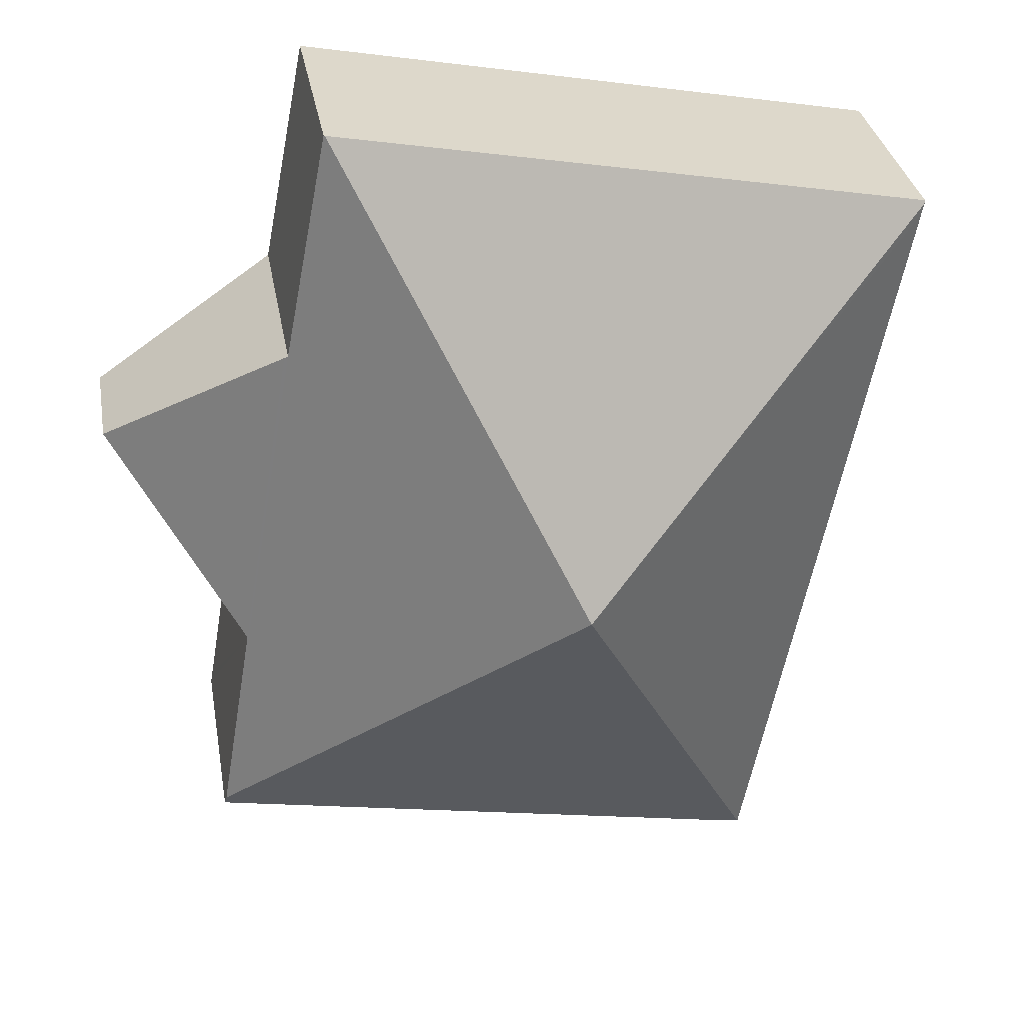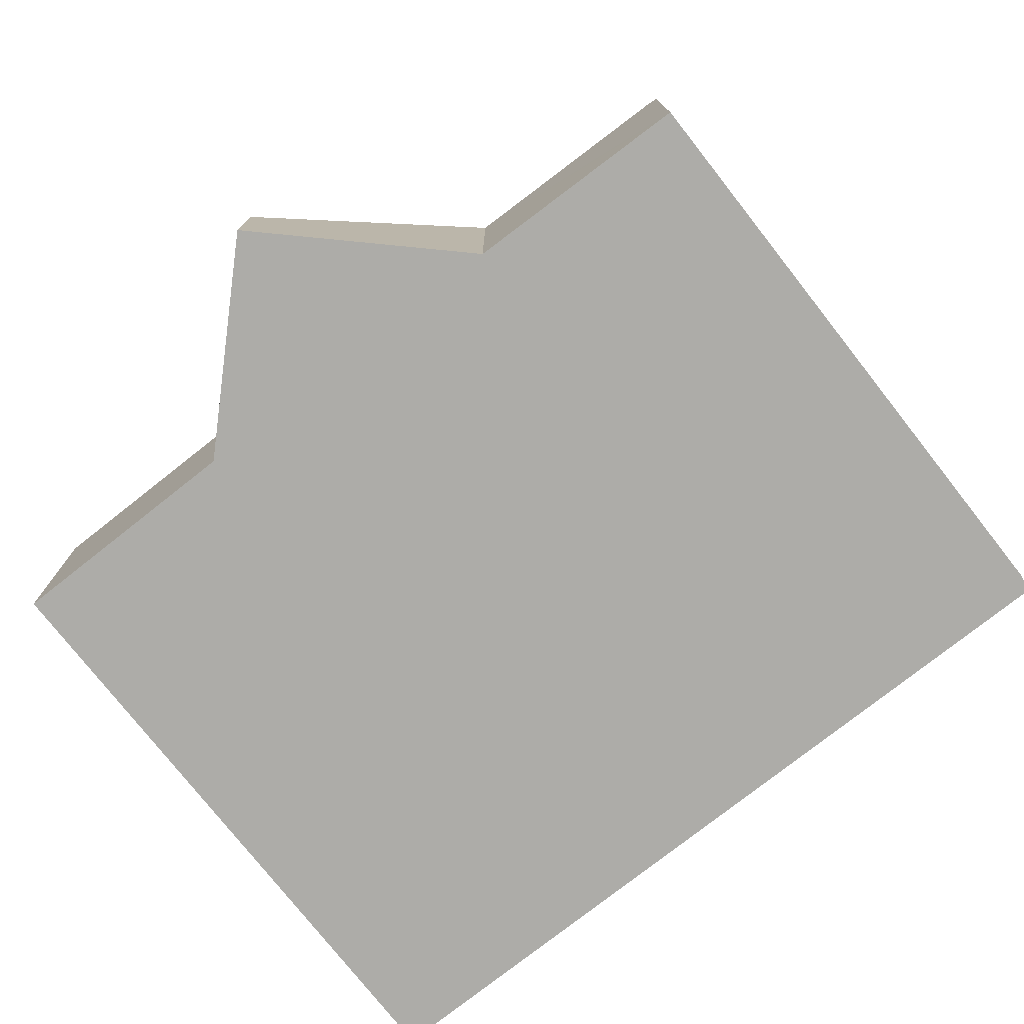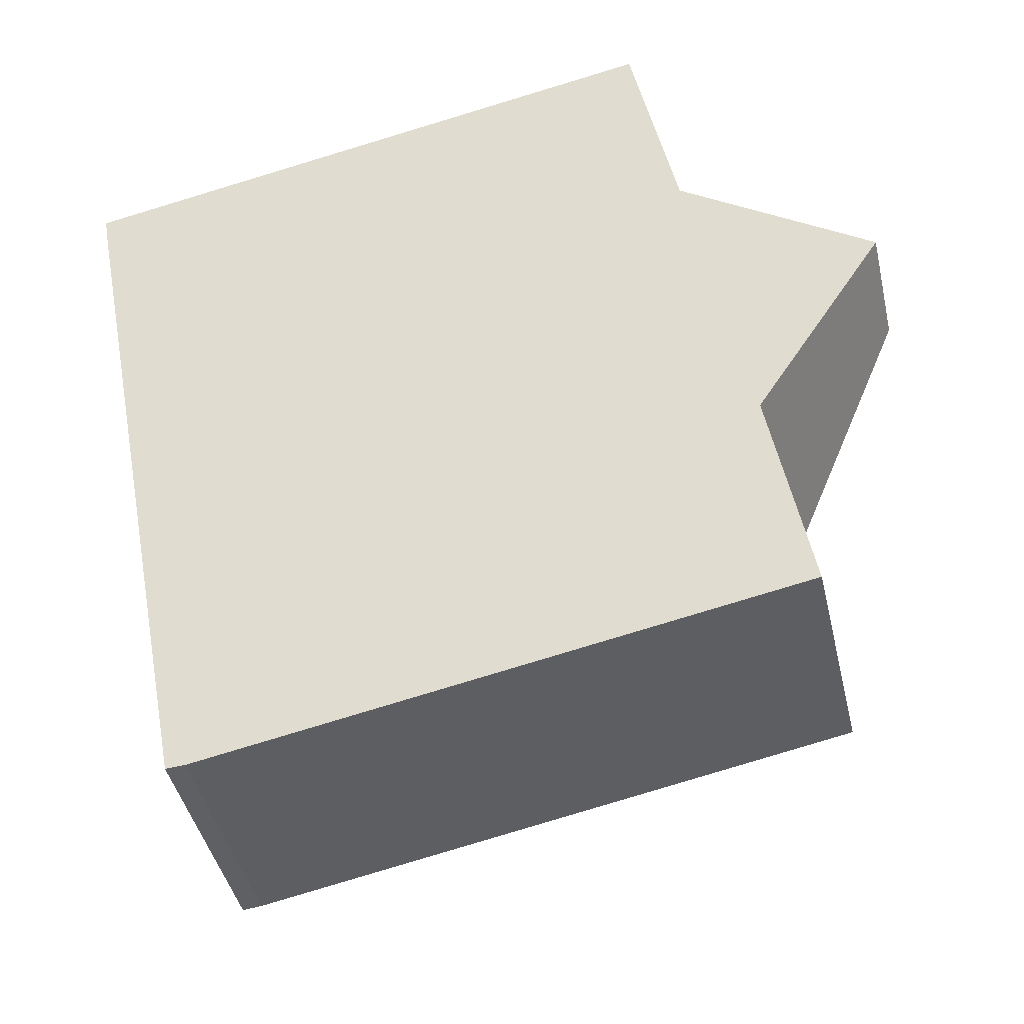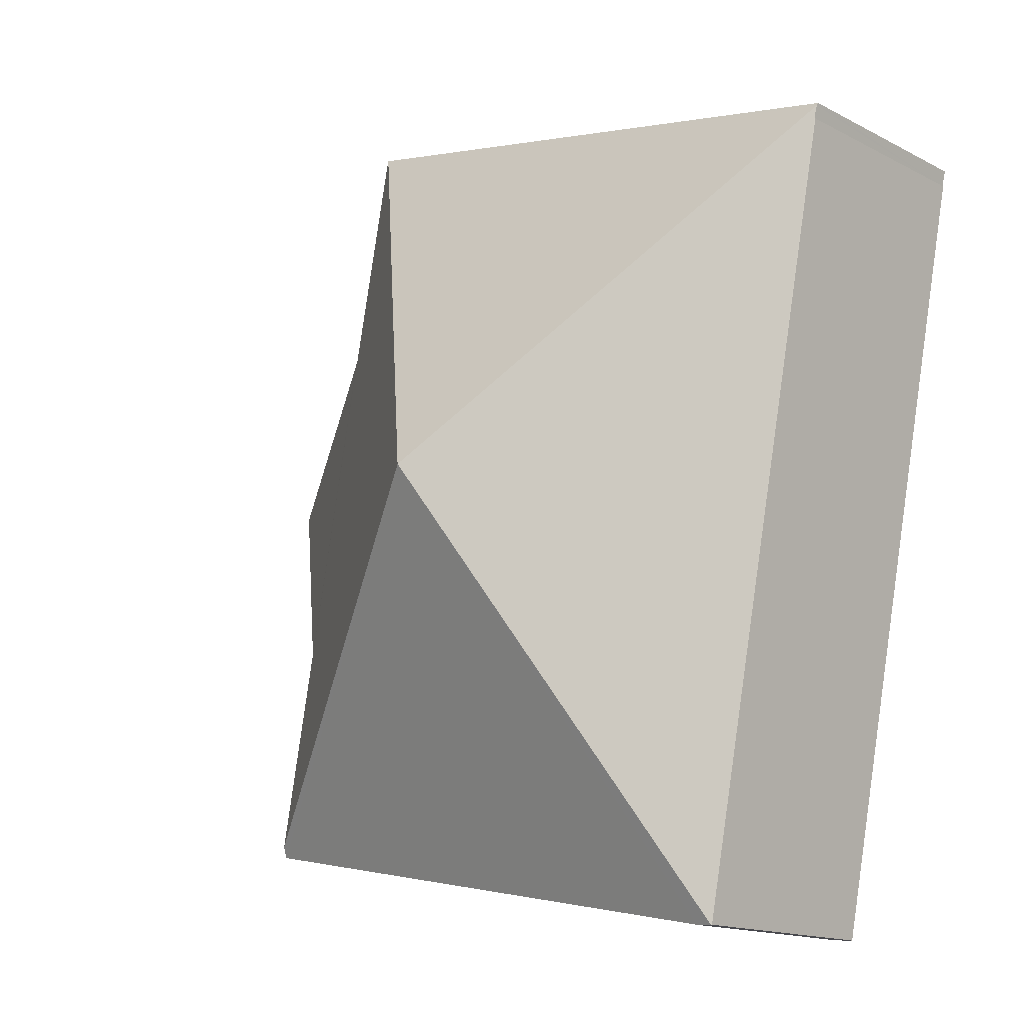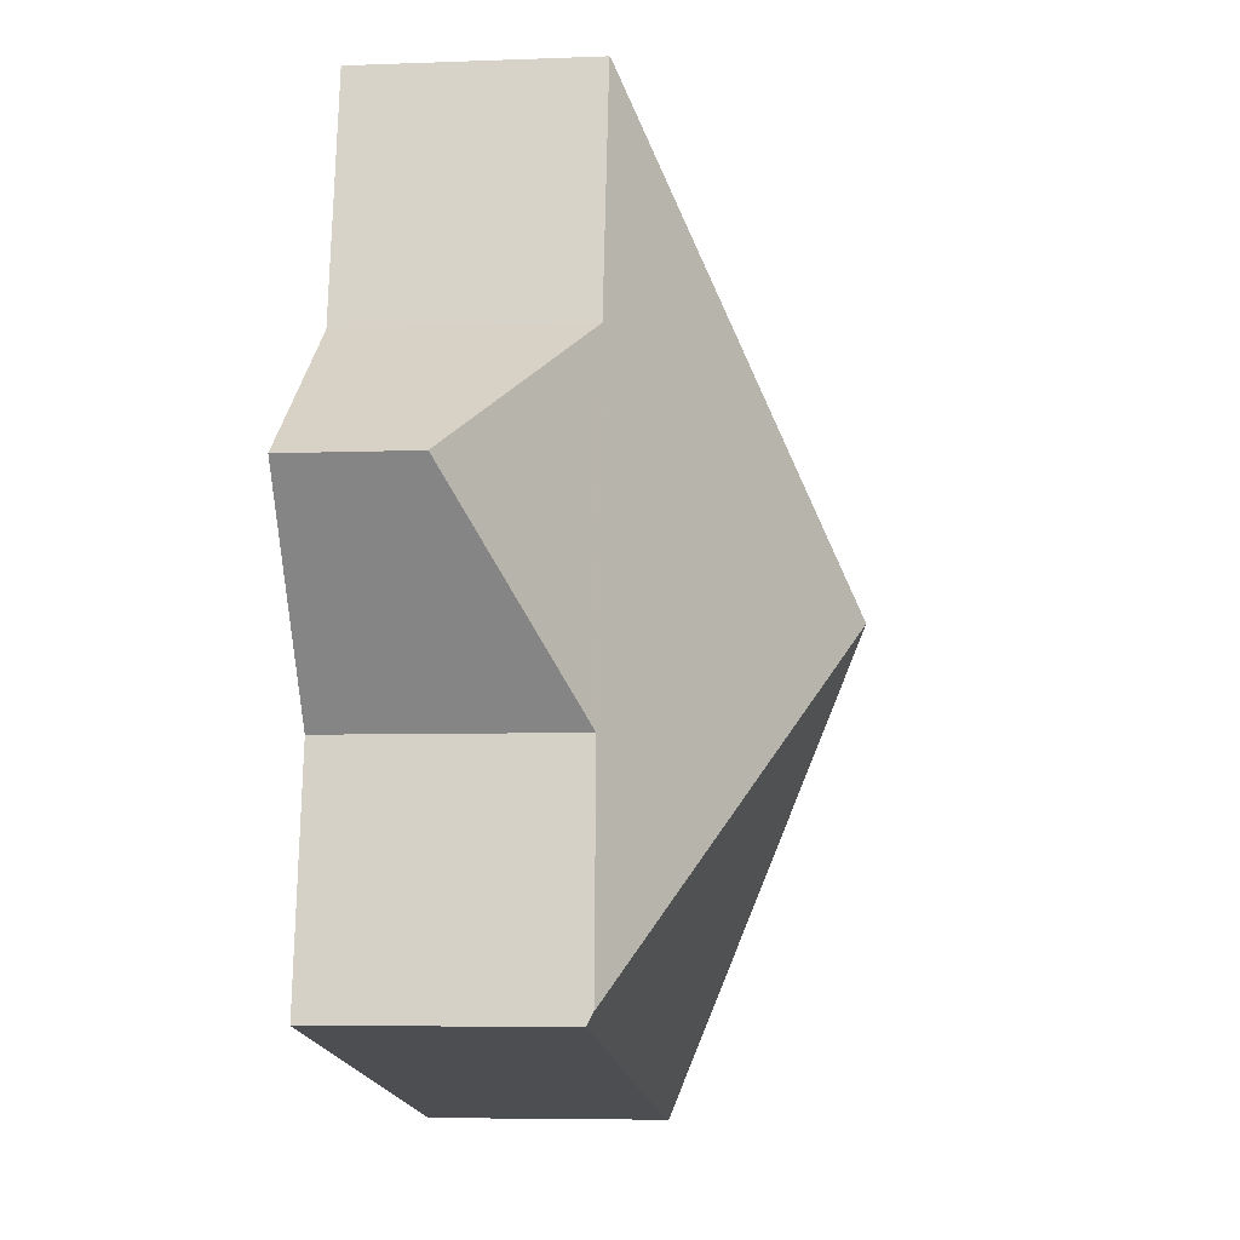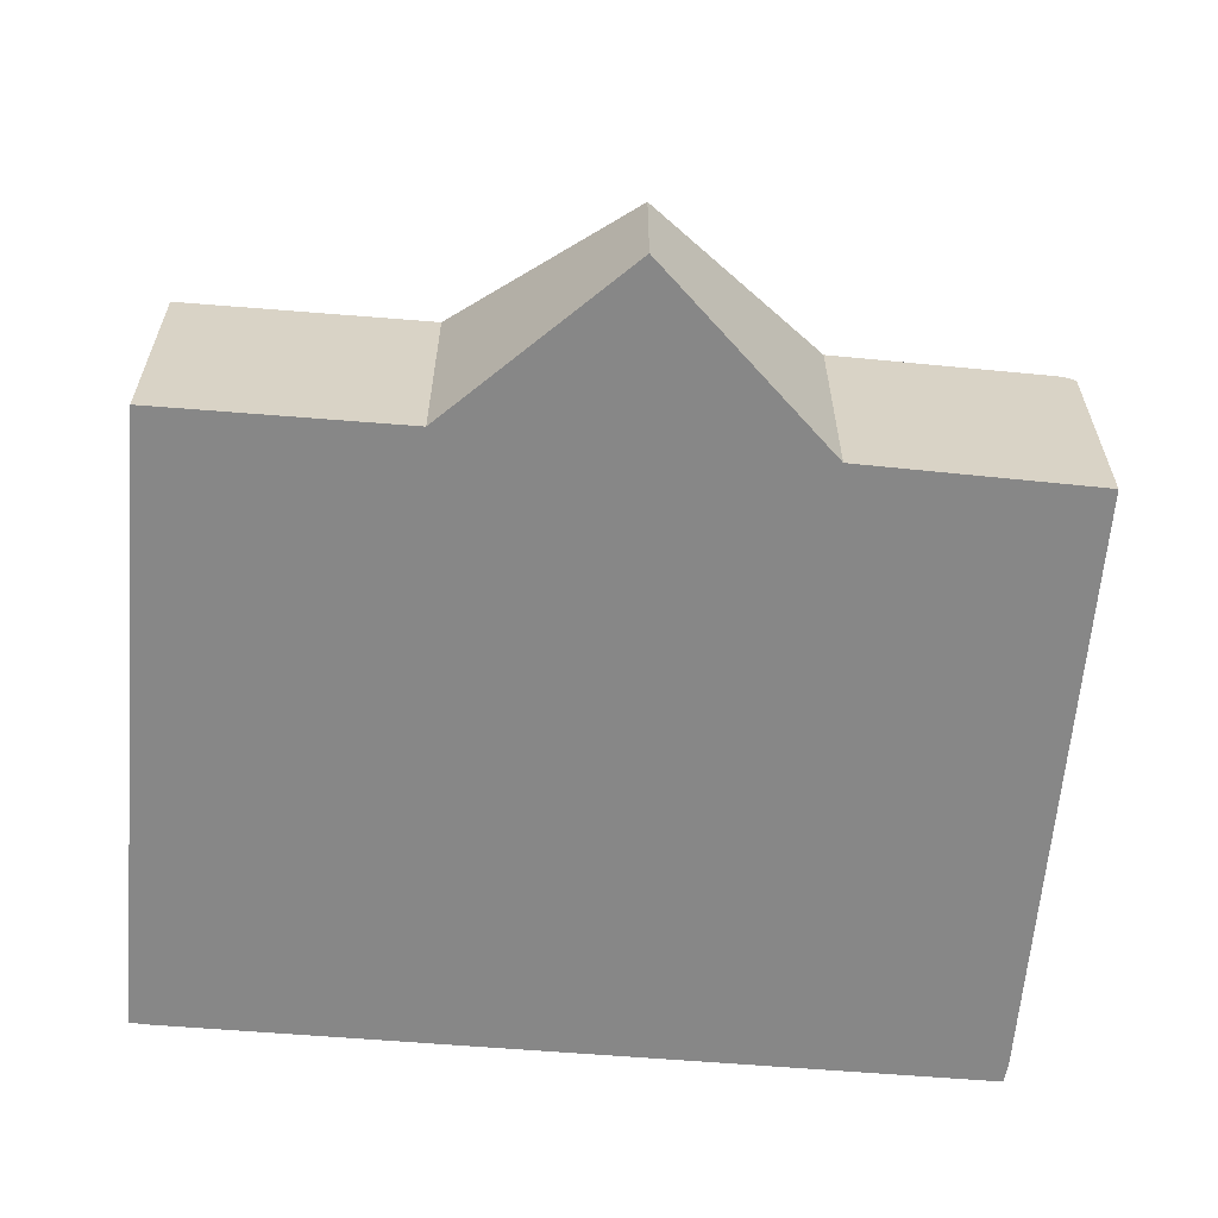
<metadata>
{"format":"obj","ext":"obj","renderer":"f3d","projection":"perspective","resolution":1024,"background":"white","views":[{"elev":32.9,"azim":170.1,"up":"+Z"},{"elev":-76.6,"azim":117.3,"up":"+Y"},{"elev":-43.1,"azim":12.8,"up":"+Z"},{"elev":-15.2,"azim":-137.5,"up":"+Z"},{"elev":-5.8,"azim":96.8,"up":"+Z"},{"elev":-62.3,"azim":74.3,"up":"+Y"}]}
</metadata>
<code>
v  10.29 4.149 1.981
v  0.013 4.175 -0.051
v  0 4.149 2.541e-16
v  6.864 7.799 -6.149
v  10.78 4.149 2.075
v  10.96 4.149 2.11
v  10.98 4.136 2.114
v  11.81 4.136 -2.151
v  13.58 4.247 -12.13
v  12.91 4.189 -8.249
v  11.88 4.099 -2.197
v  15.29 2.208 -4.569
v  13.02 4.099 -8.082
v  13.62 4.143 -12.33
v  3.121 4.154 -14.33
v  2.798 4.174 -14.35
v  2.783 4.164 -14.35
v  0.07 4.183 -0.288
v  0.056 4.173 -0.29
v  3.121 8.775e-16 -14.33
v  13.62 7.552e-16 -12.33
v  2.783 8.789e-16 -14.35
v  2.798 8.788e-16 -14.35
v  0.056 1.776e-17 -0.29
v  0.07 1.763e-17 -0.288
v  0 0 0
v  0.013 3.123e-18 -0.051
v  10.29 -1.213e-16 1.981
v  10.98 -1.294e-16 2.114
v  10.78 -1.271e-16 2.075
v  10.96 -1.292e-16 2.11
v  11.81 1.317e-16 -2.151
v  15.29 2.798e-16 -4.569
v  11.88 1.345e-16 -2.197
v  13.58 7.426e-16 -12.13
v  12.91 5.051e-16 -8.249
v  13.02 4.949e-16 -8.082
g defaultobject
f 1 2 3
f 2 1 4
f 4 1 5
f 4 5 6
f 7 4 6
f 4 7 8
f 4 8 9
f 9 8 10
f 10 8 11
f 10 11 12
f 10 12 13
f 14 4 9
f 4 14 15
f 4 15 16
f 17 4 16
f 4 17 18
f 17 19 18
f 4 18 2
f 14 20 15
f 20 14 21
f 20 16 15
f 16 20 17
f 17 20 22
f 22 20 23
f 17 24 19
f 24 17 22
f 25 2 18
f 2 25 3
f 3 25 26
f 26 25 27
f 19 25 18
f 25 19 24
f 26 1 3
f 1 26 28
f 1 28 5
f 5 28 6
f 6 28 7
f 7 28 29
f 29 28 30
f 29 30 31
f 32 11 8
f 11 32 12
f 12 32 33
f 33 32 34
f 29 8 7
f 8 29 32
f 9 21 14
f 21 9 10
f 21 10 35
f 35 10 36
f 33 13 12
f 13 33 37
f 13 37 10
f 10 37 36
f 34 37 33
f 37 34 36
f 35 20 21
f 20 35 36
f 20 36 34
f 20 34 32
f 20 32 29
f 20 29 31
f 20 31 30
f 20 30 28
f 20 28 25
f 25 28 27
f 27 28 26
f 20 25 23
f 23 25 22
f 24 22 25

</code>
